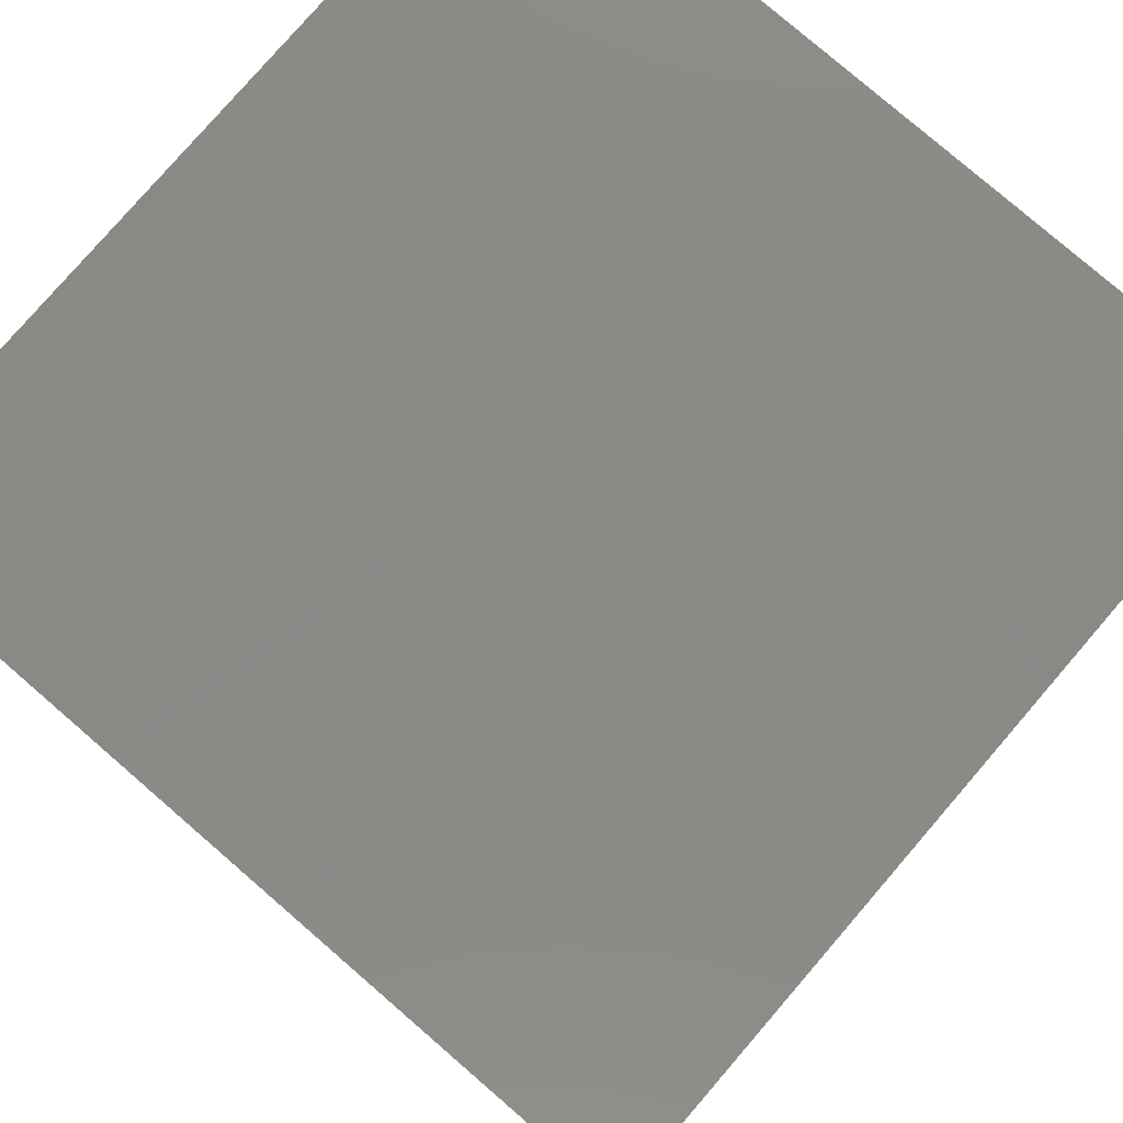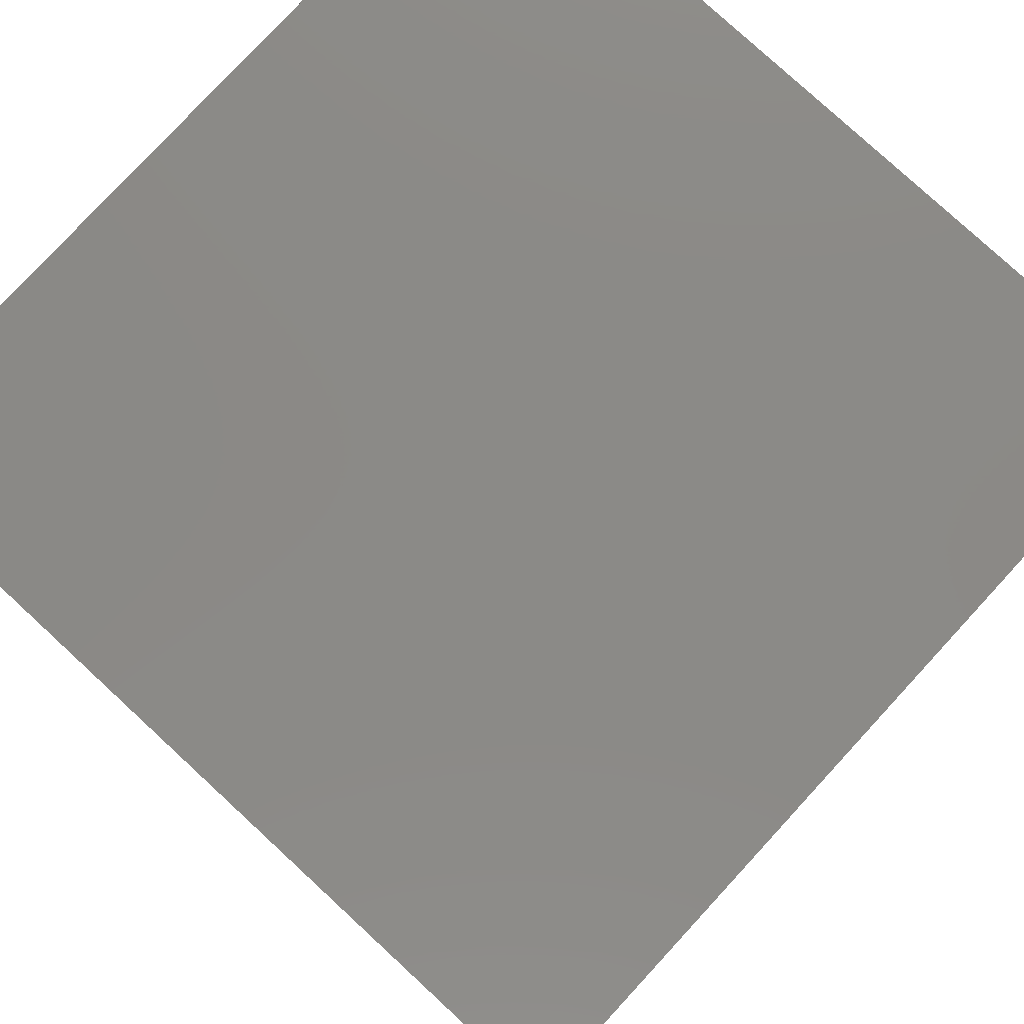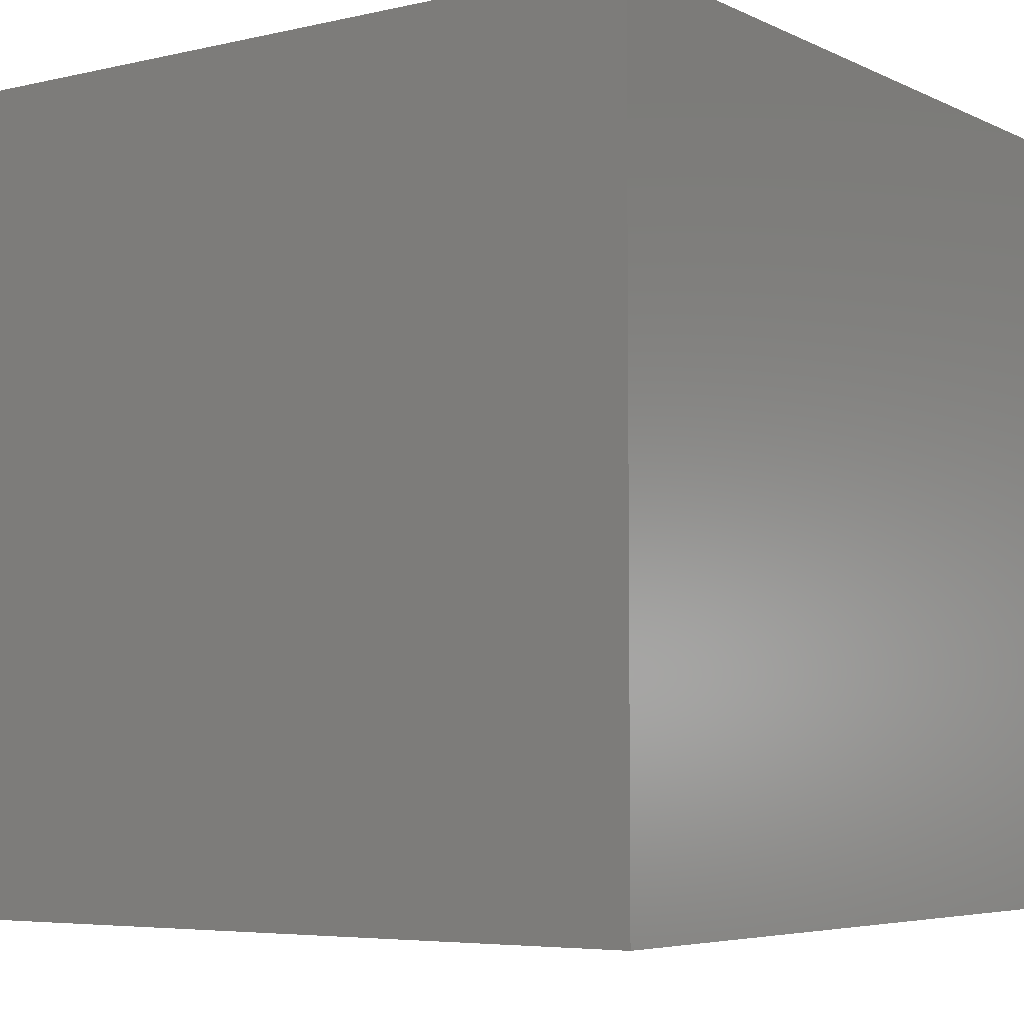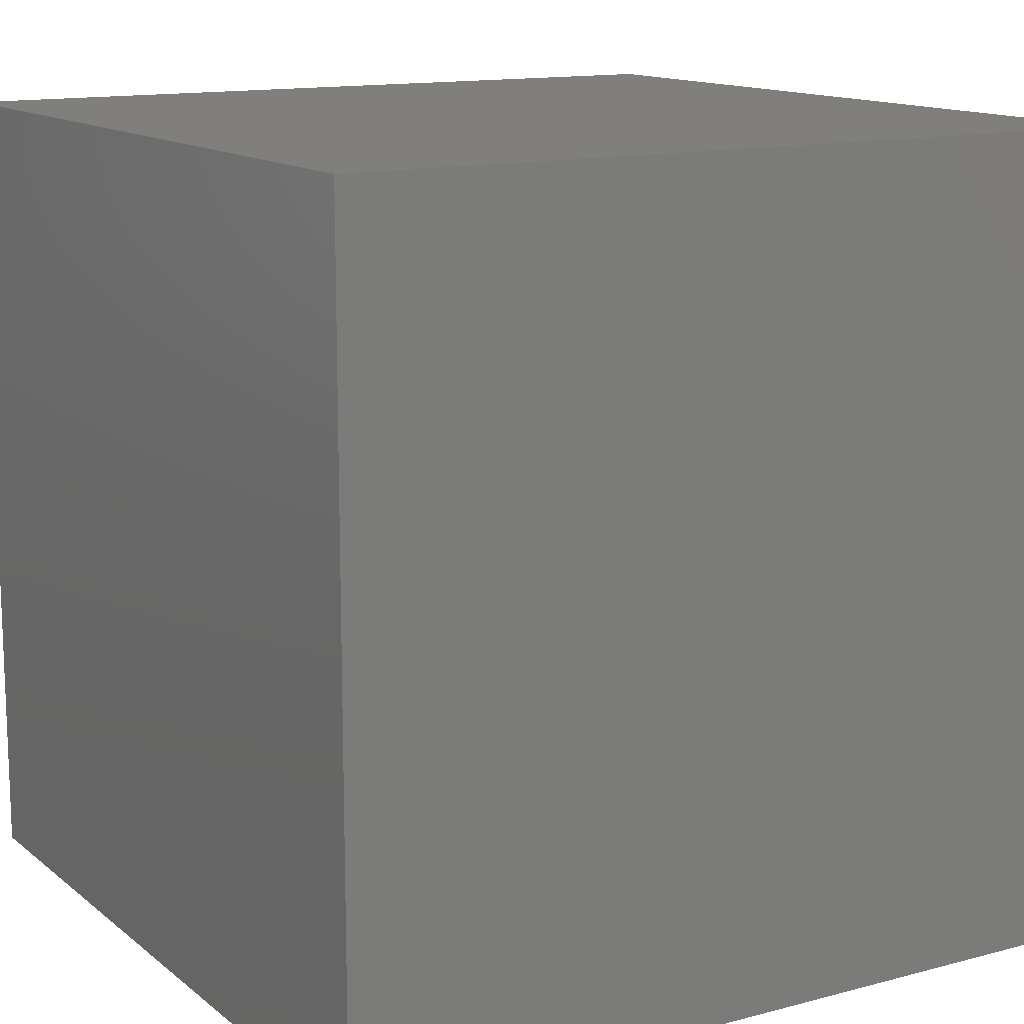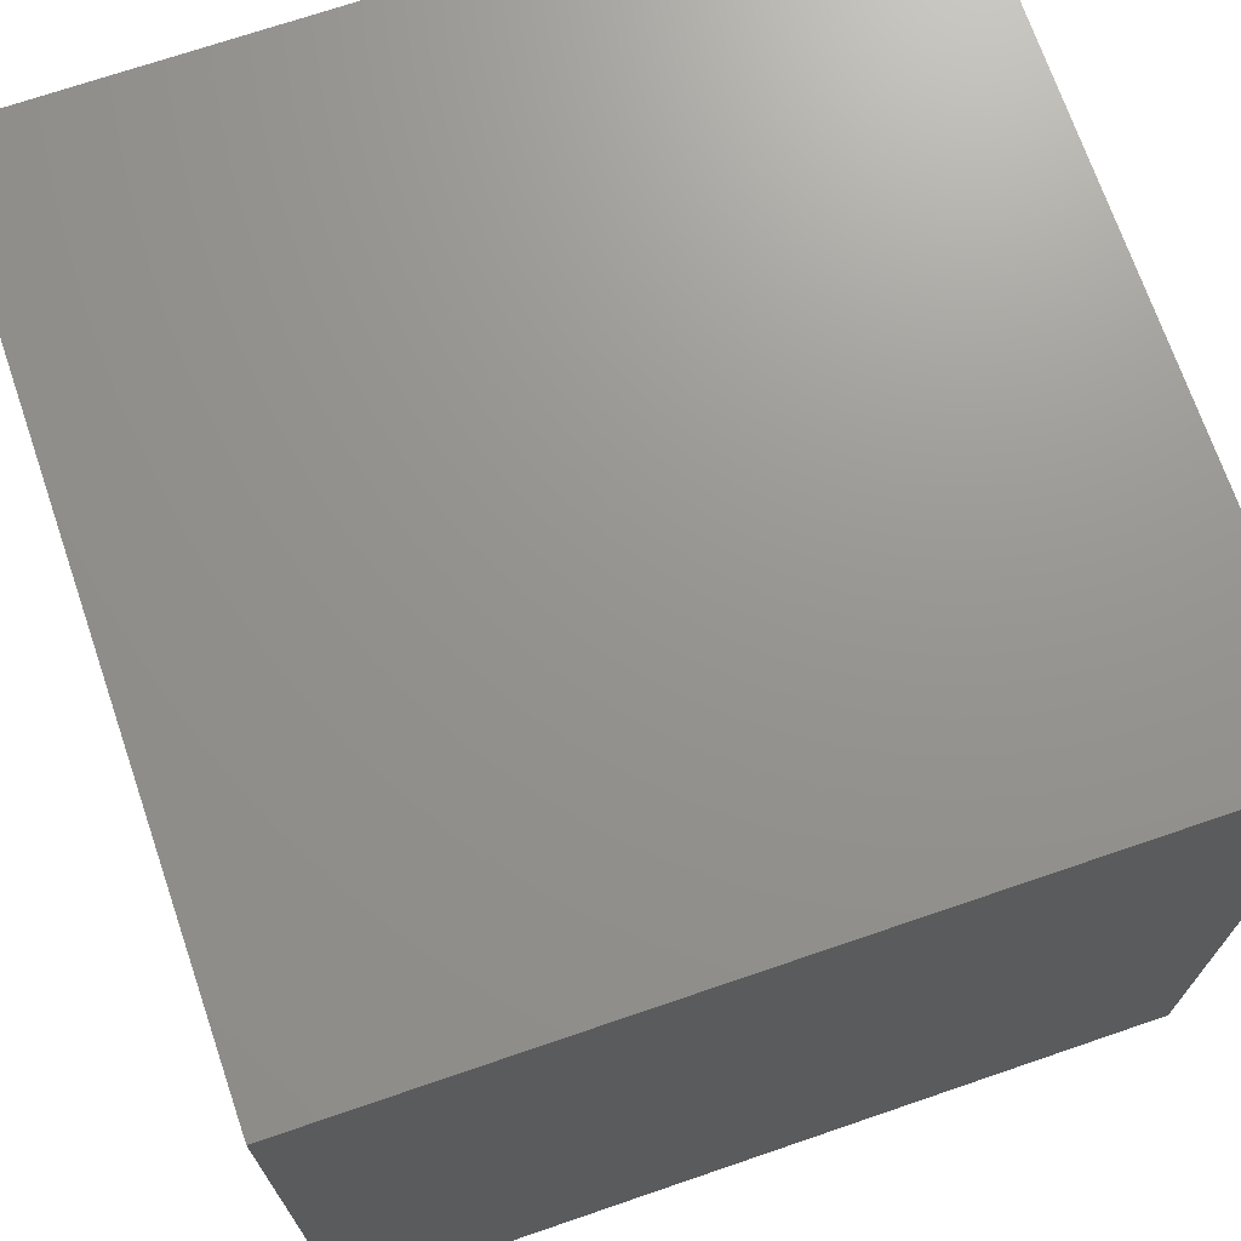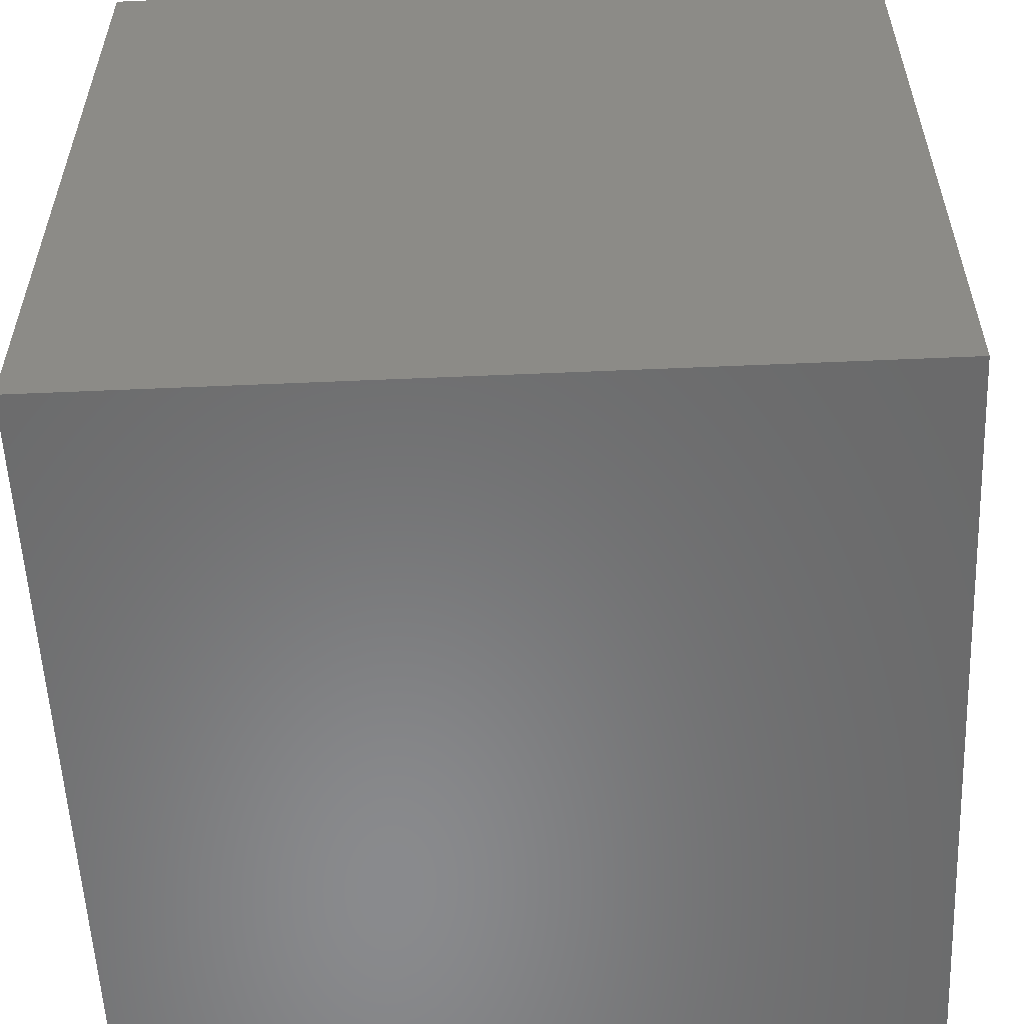
<metadata>
{"format":"stl","ext":"stl","renderer":"f3d","projection":"perspective","resolution":1024,"background":"white","views":[{"elev":79.4,"azim":130.8,"up":"+Y"},{"elev":79.2,"azim":42.7,"up":"+Y"},{"elev":-5.4,"azim":125.5,"up":"+Z"},{"elev":13.4,"azim":-120.9,"up":"+Z"},{"elev":70.9,"azim":-108.9,"up":"+Y"},{"elev":-56.2,"azim":-177.4,"up":"+Y"}]}
</metadata>
<code>
# stl→obj: 8 verts, 12 faces
v -1 7 -1
v -2 7 -1
v -1 6 -1
v -2 6 -1
v -1 6 -2
v -2 6 -2
v -1 7 -2
v -2 7 -2
f 1 2 3
f 3 2 4
f 5 6 7
f 7 6 8
f 4 6 3
f 3 6 5
f 2 8 4
f 4 8 6
f 1 7 2
f 2 7 8
f 3 5 1
f 1 5 7

</code>
